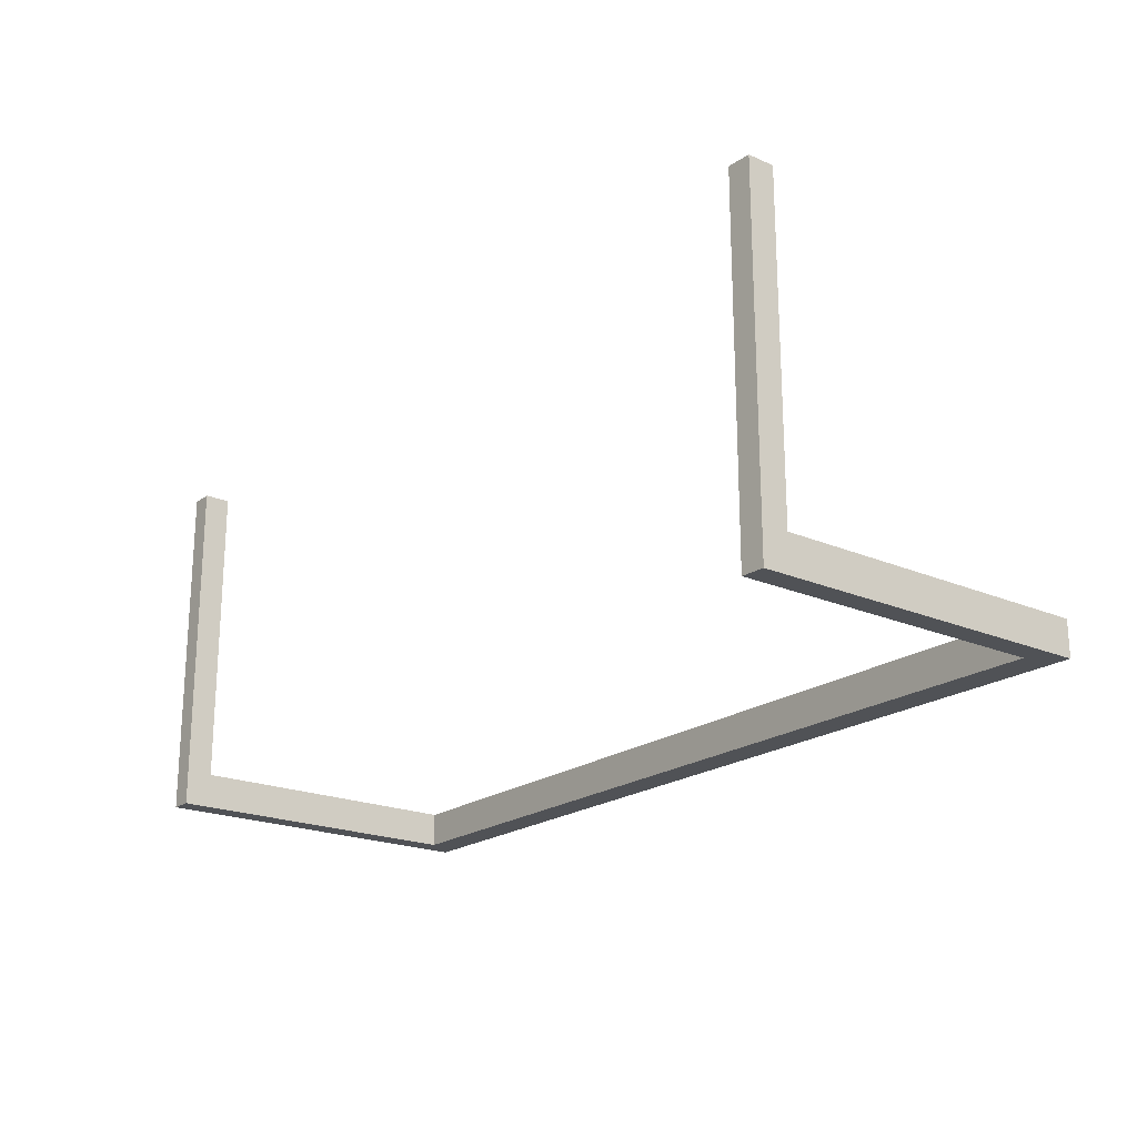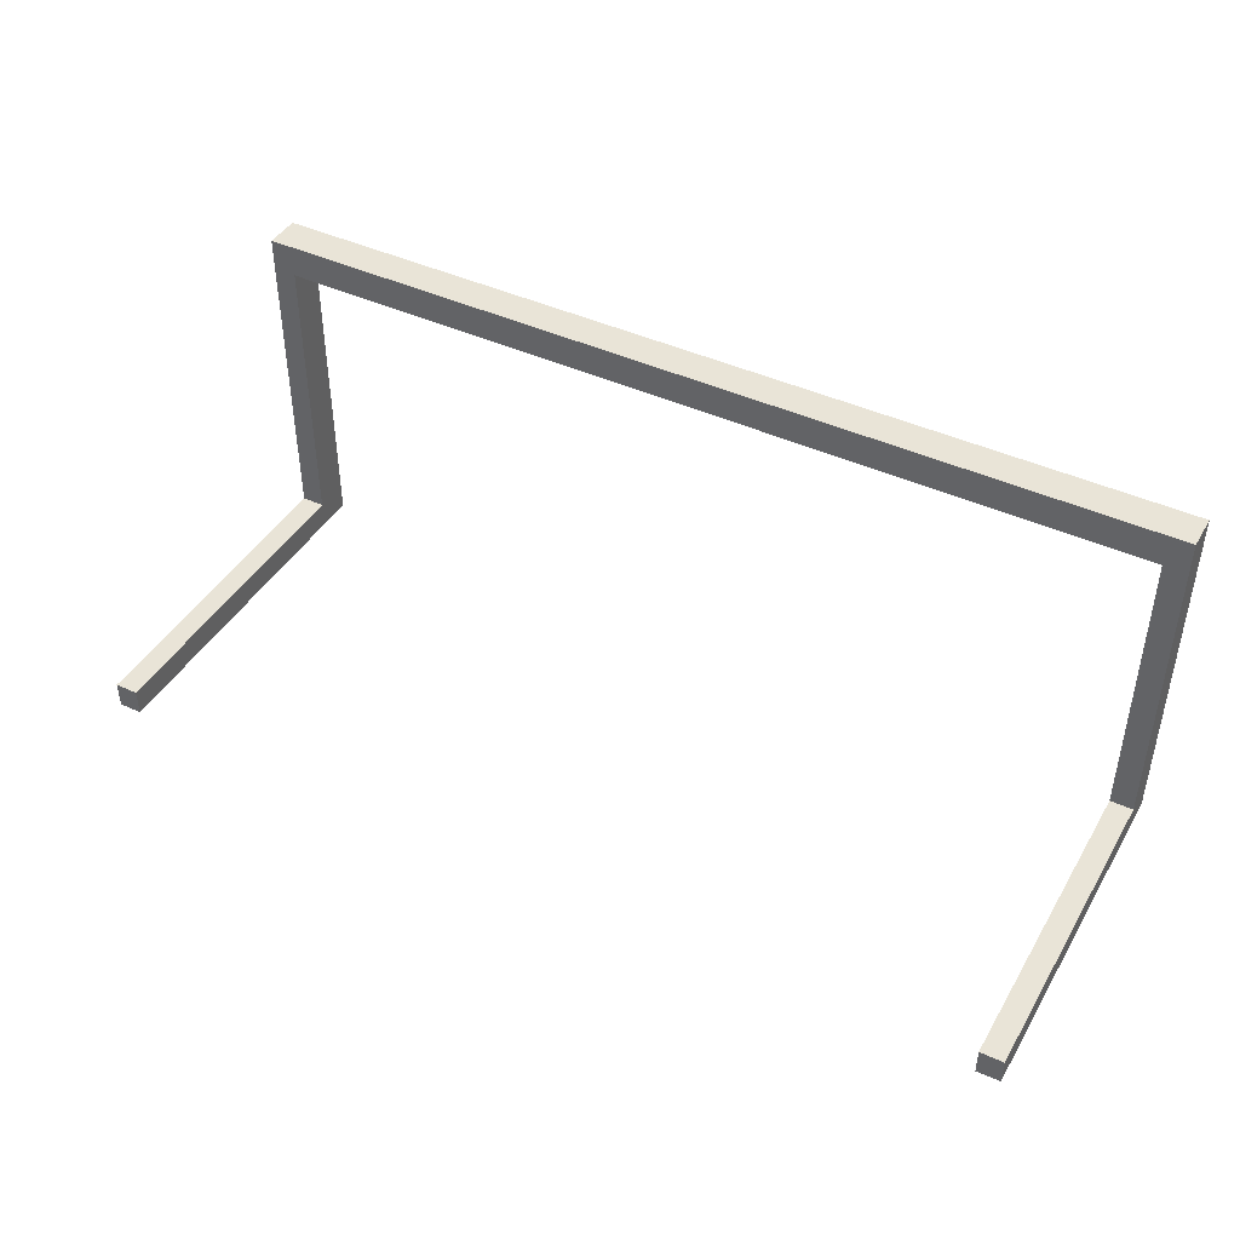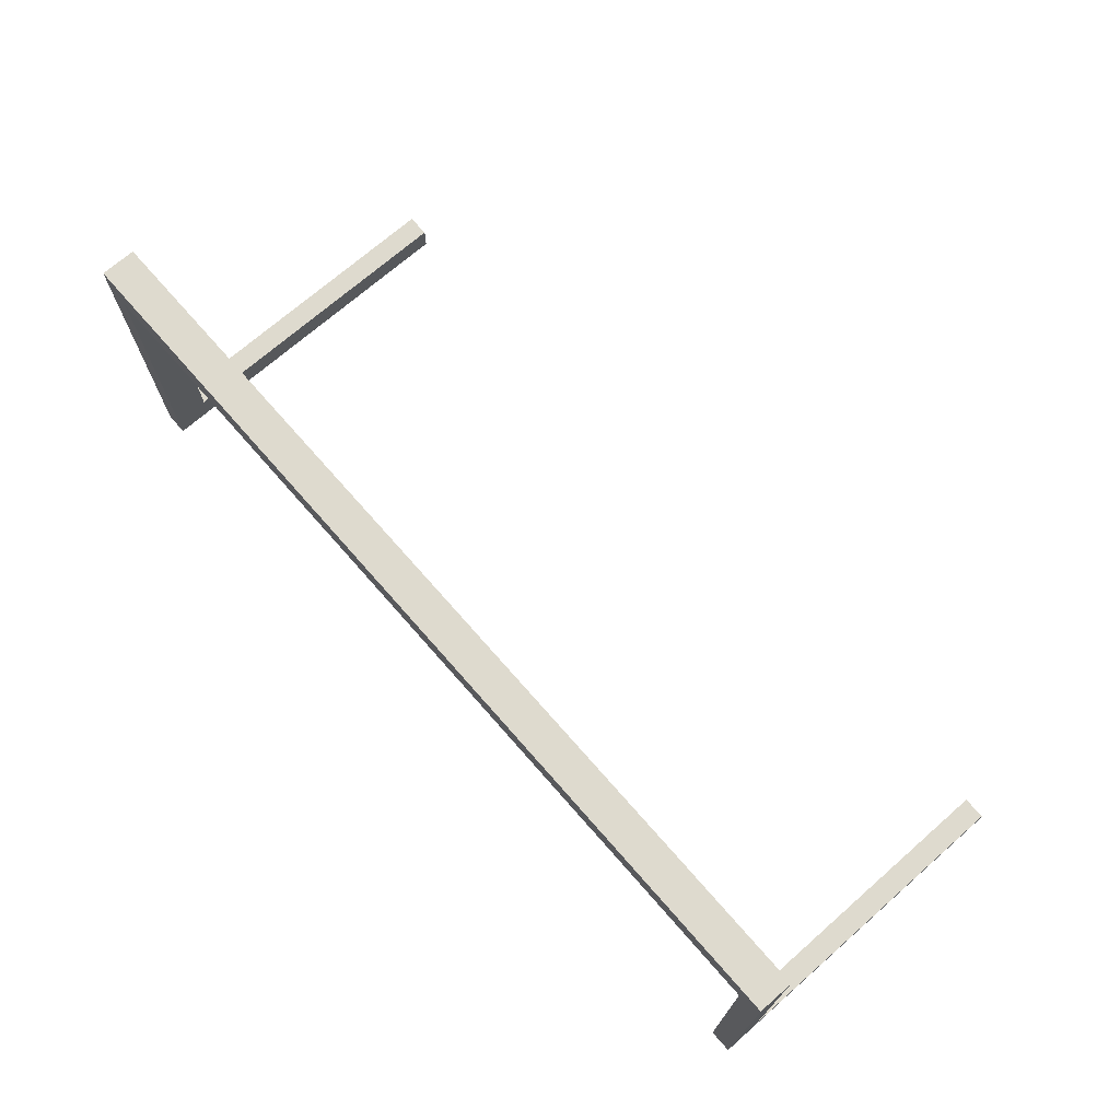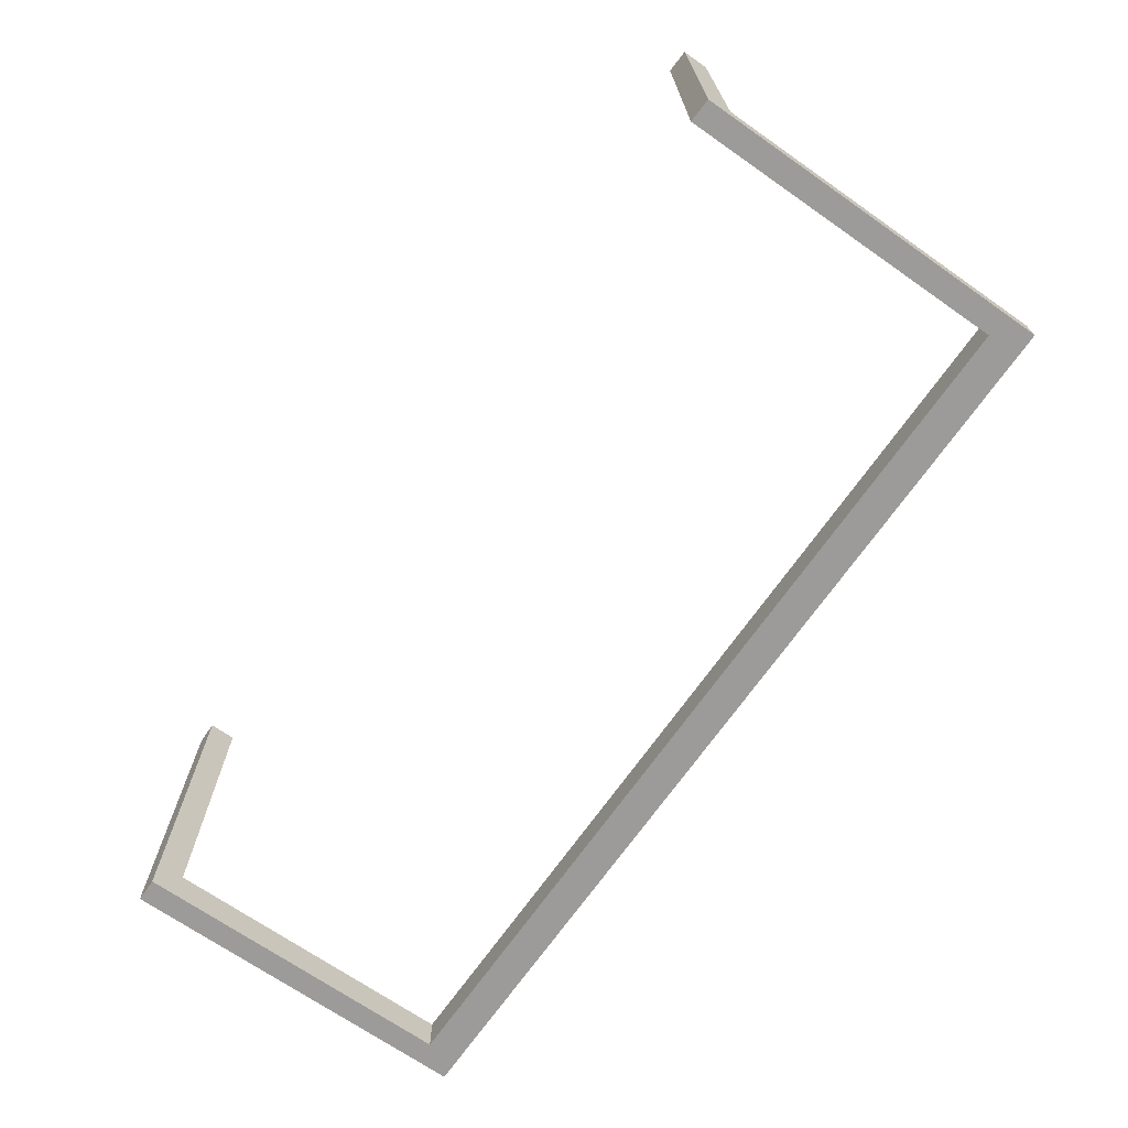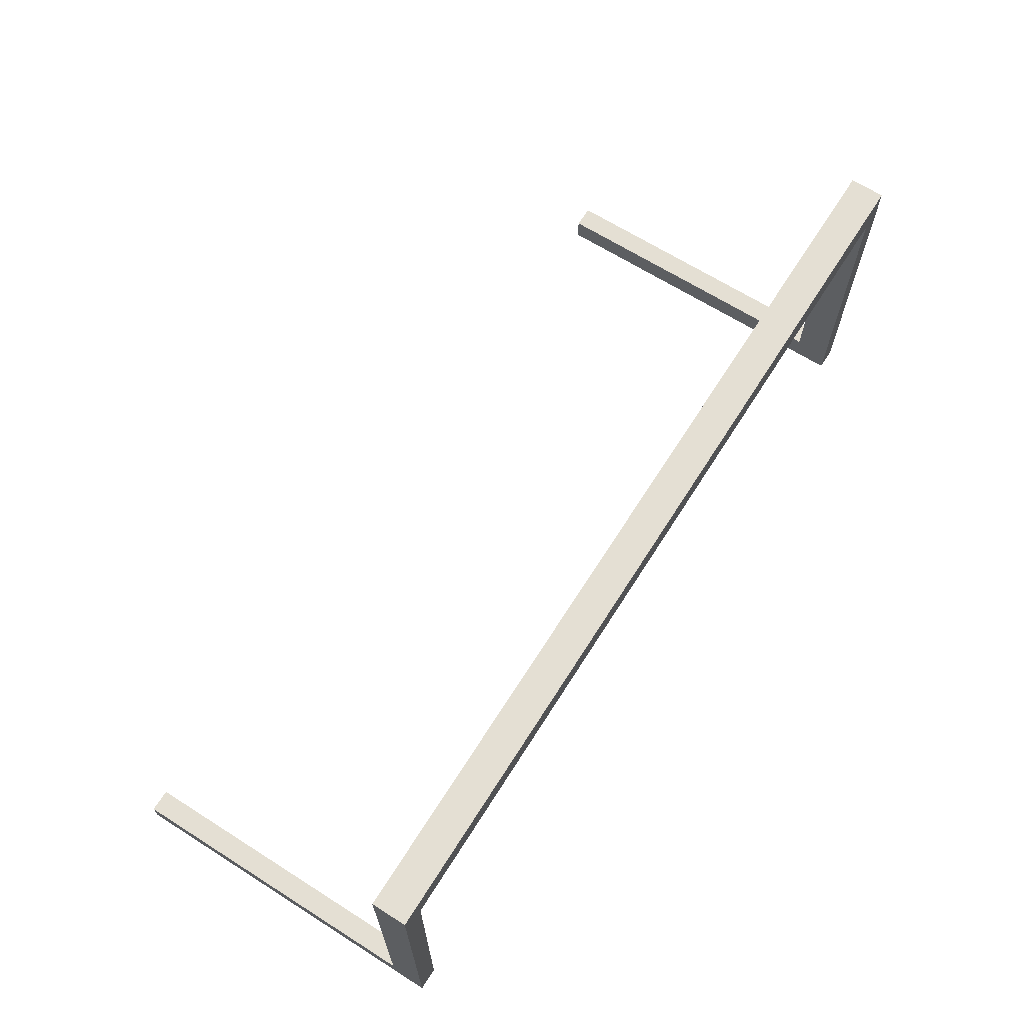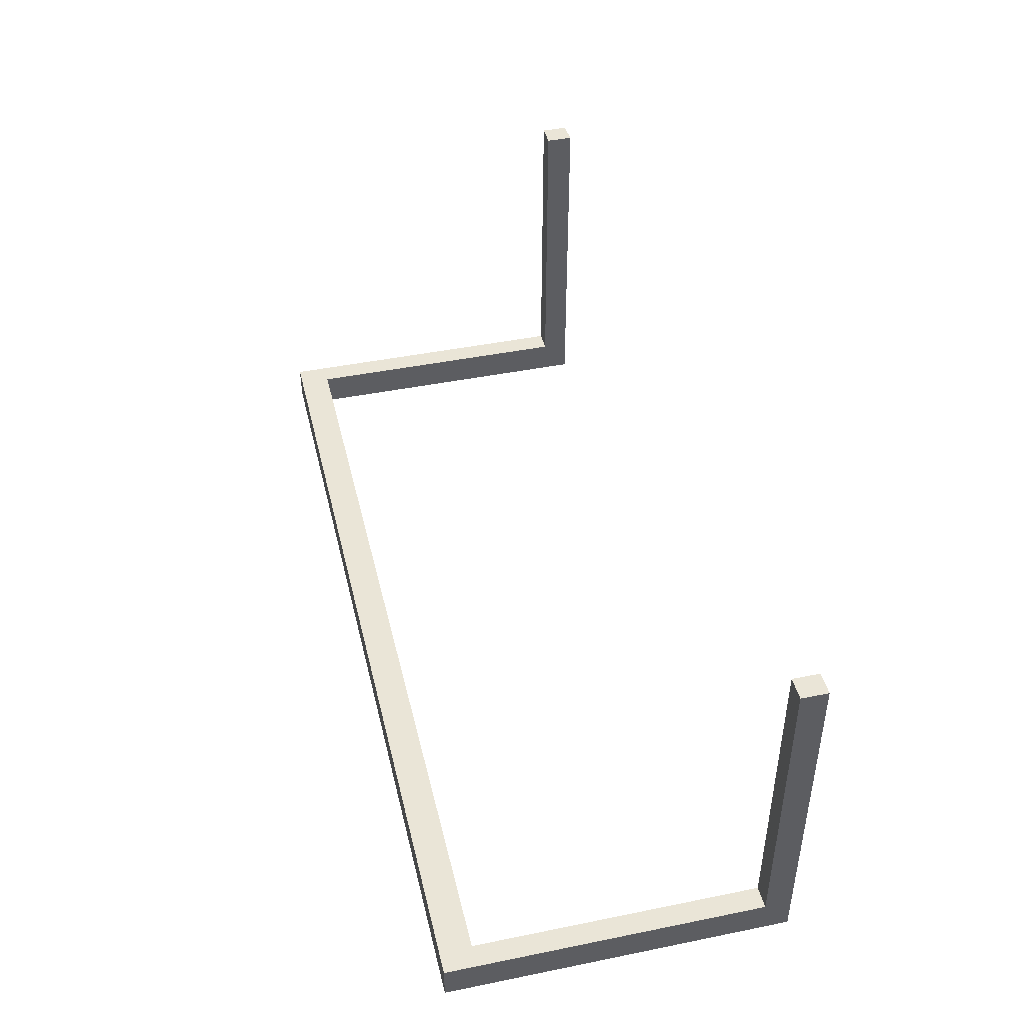
<metadata>
{"format":"obj","ext":"obj","renderer":"f3d","projection":"perspective","resolution":1024,"background":"white","views":[{"elev":-20.7,"azim":-127.9,"up":"+Y"},{"elev":43.4,"azim":-151.3,"up":"+Z"},{"elev":71.2,"azim":48.8,"up":"+Z"},{"elev":-69.7,"azim":-124.9,"up":"+Y"},{"elev":66.5,"azim":-57.6,"up":"+Z"},{"elev":44.3,"azim":76.7,"up":"+Y"}]}
</metadata>
<code>
g default
v 2 1.541 -1.41
v 1.9 1.541 -1.41
v 2 1.541 -1.527
v 1.9 1.541 -1.527
v 2 0 -1.41
v 1.9 0 -1.41
v 1.9 0 -1.527
v 2 0 -1.527
v -2 1.541 -1.524
v -1.9 1.541 -1.529
v -1.9 1.541 -1.41
v -2 1.541 -1.41
v -2 0 -1.524
v -1.9 0 -1.529
v -1.9 0 -1.41
v -2 0 -1.41
v 2 0.1541 -1.41
v 2 0.1541 -1.527
v 1.9 0.1541 -1.527
v 1.9 0.1541 -1.41
v -2 0.1541 -1.524
v -2 0.1541 -1.41
v -1.9 0.1541 -1.41
v -1.9 0.1541 -1.529
v 1.9 0.1541 0
v 2 0.1541 0
v 1.9 0 0
v 2 0 0
v -2 0.1541 0
v -1.9 0.1541 -0
v -2 0 0
v -1.9 0 -0
v -2 0.1541 -0.141
v -1.9 0.1541 -0.141
v -1.9 0 -0.141
v -2 0 -0.141
v 1.9 0.1541 -0.141
v 2 0.1541 -0.141
v 2 0 -0.141
v 1.9 0 -0.141
g DoubleDeskLegs_LP
f 13 14 15 16
f 5 6 7 8
f 1 2 20 17
f 2 4 19 20
f 4 3 18 19
f 3 1 17 18
f 9 10 24 21
f 10 11 23 24
f 11 12 22 23
f 12 9 21 22
f 18 17 5 8
f 19 18 8 7
f 20 19 7 6
f 26 25 27 28
f 22 21 13 16
f 30 29 31 32
f 24 23 15 14
f 21 24 14 13
f 17 20 37 38
f 20 6 40 37
f 6 5 39 40
f 5 17 38 39
f 23 22 33 34
f 22 16 36 33
f 16 15 35 36
f 15 23 34 35
f 34 33 29 30
f 36 35 32 31
f 33 36 31 29
f 38 37 25 26
f 39 38 26 28
f 40 39 28 27
f 27 25 30 32
f 25 37 34 30
f 37 40 35 34
f 40 27 32 35
f 12 11 10 9
f 4 2 1 3

</code>
